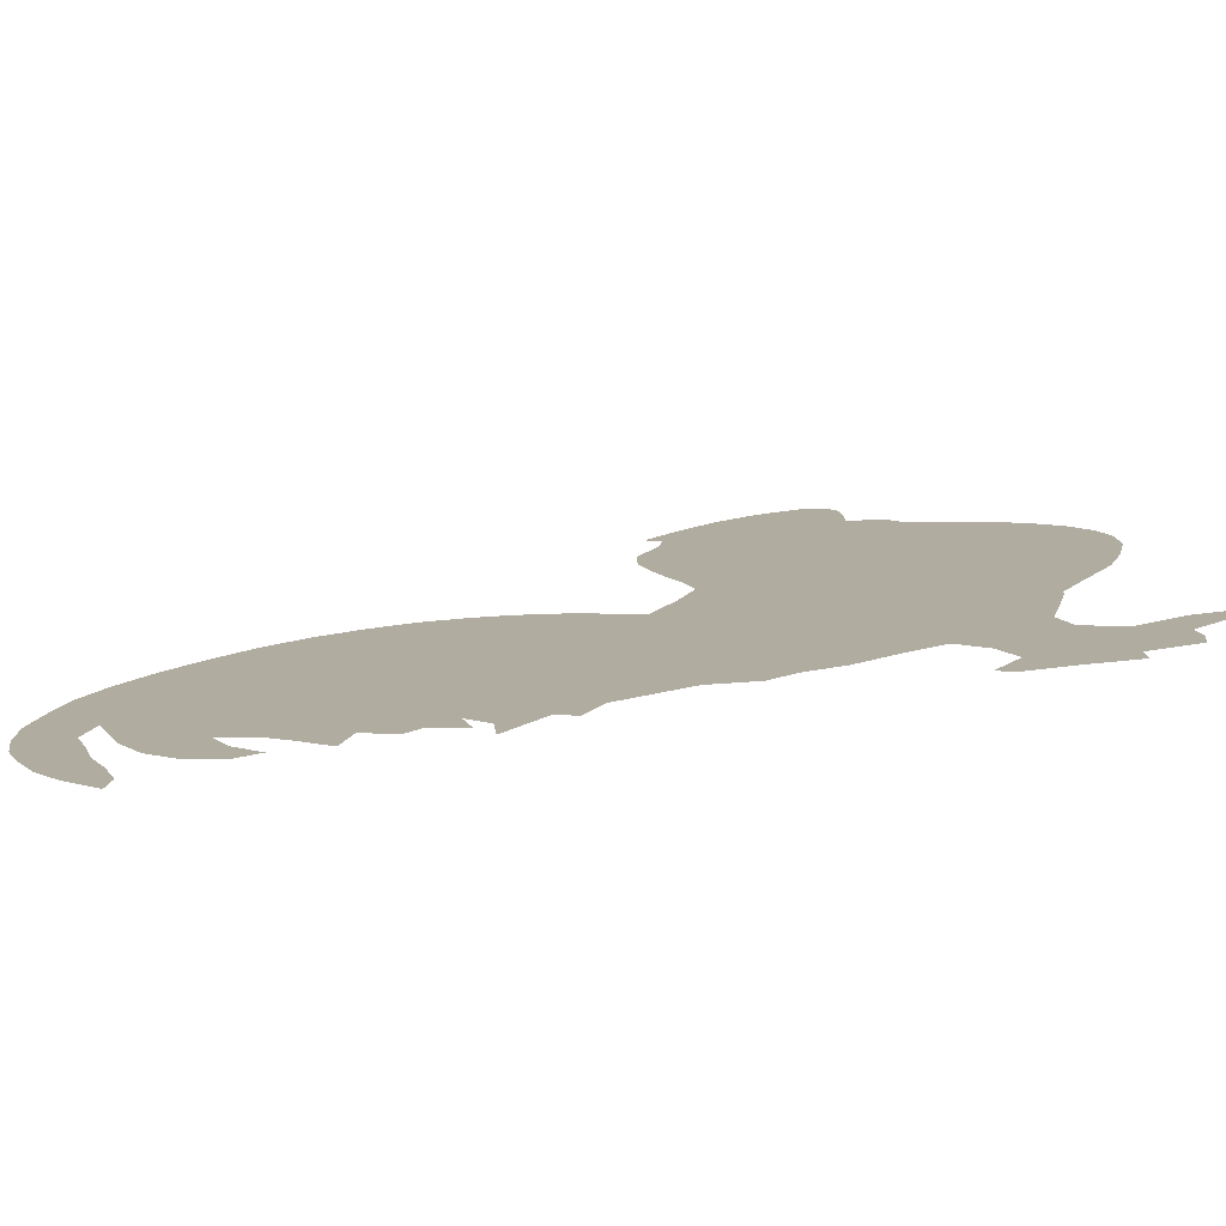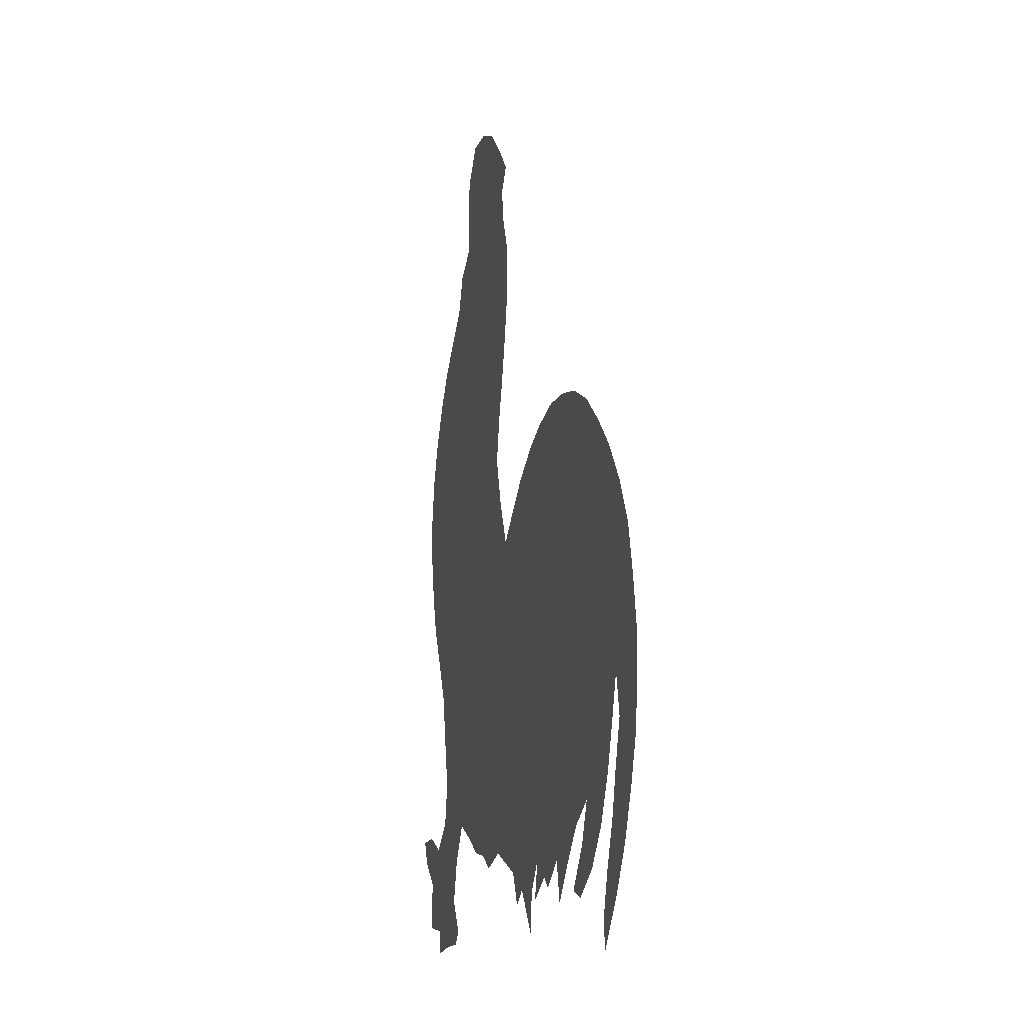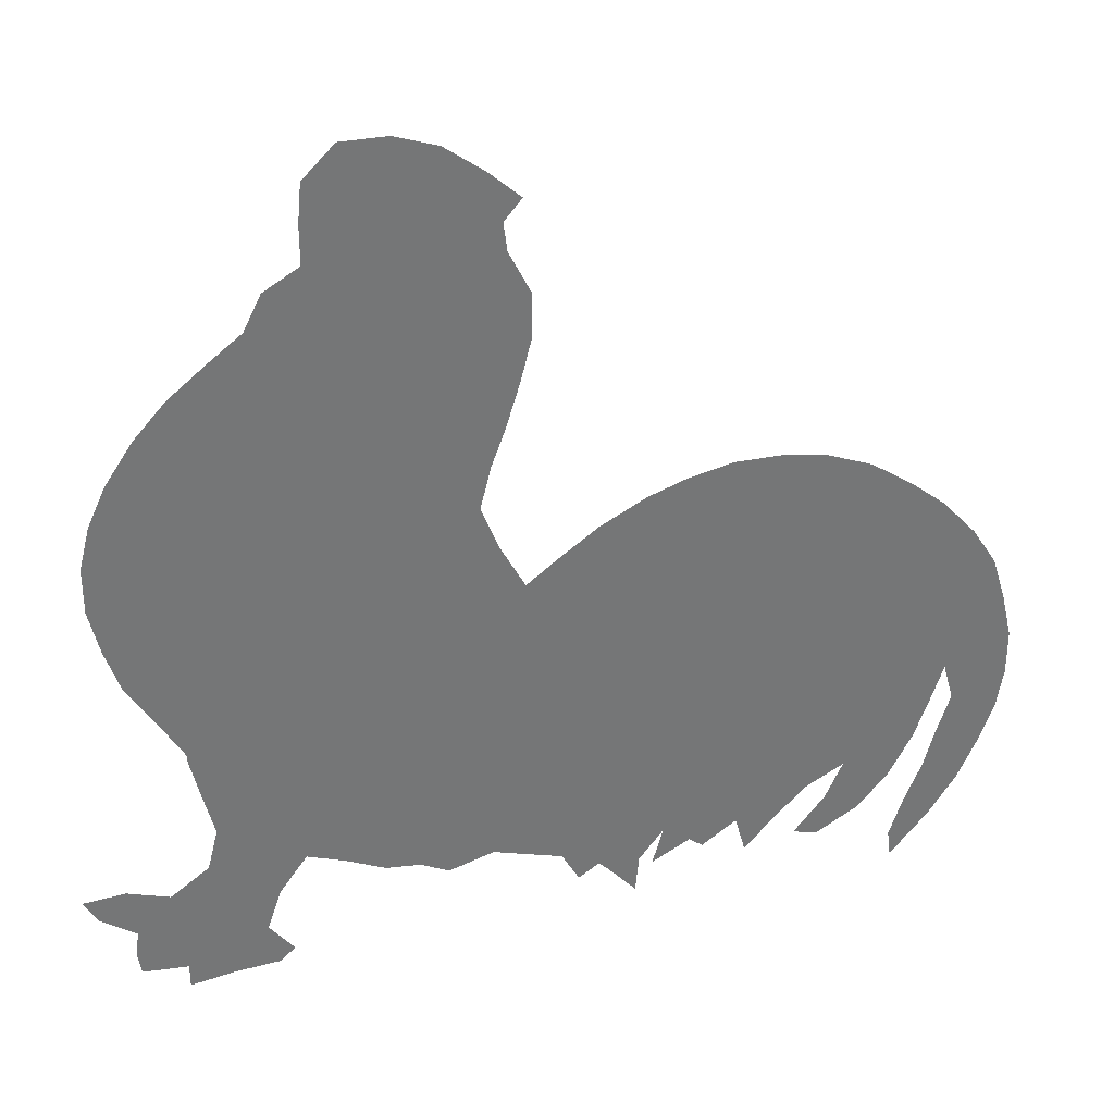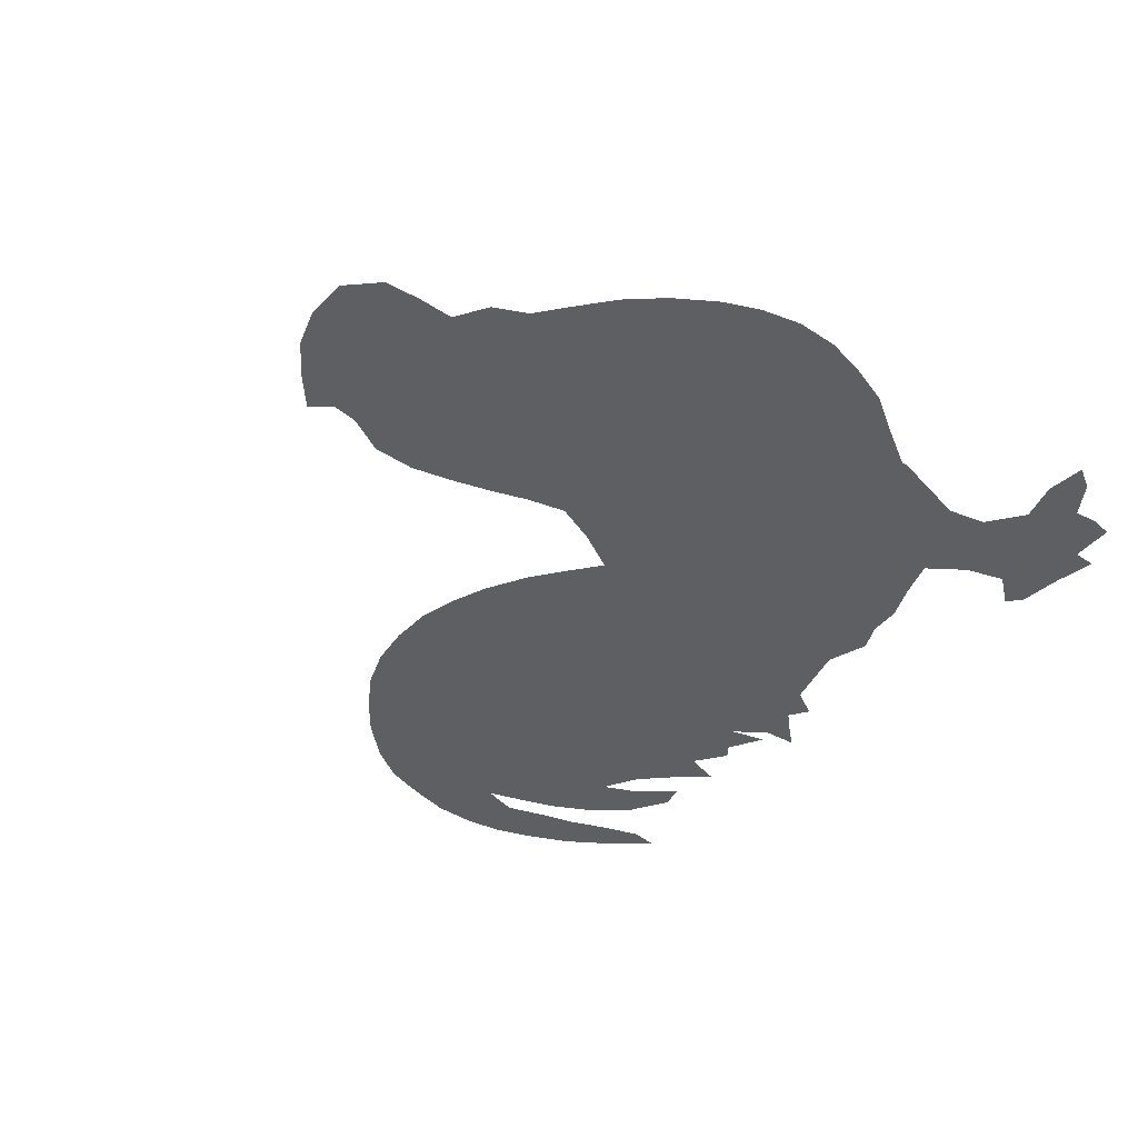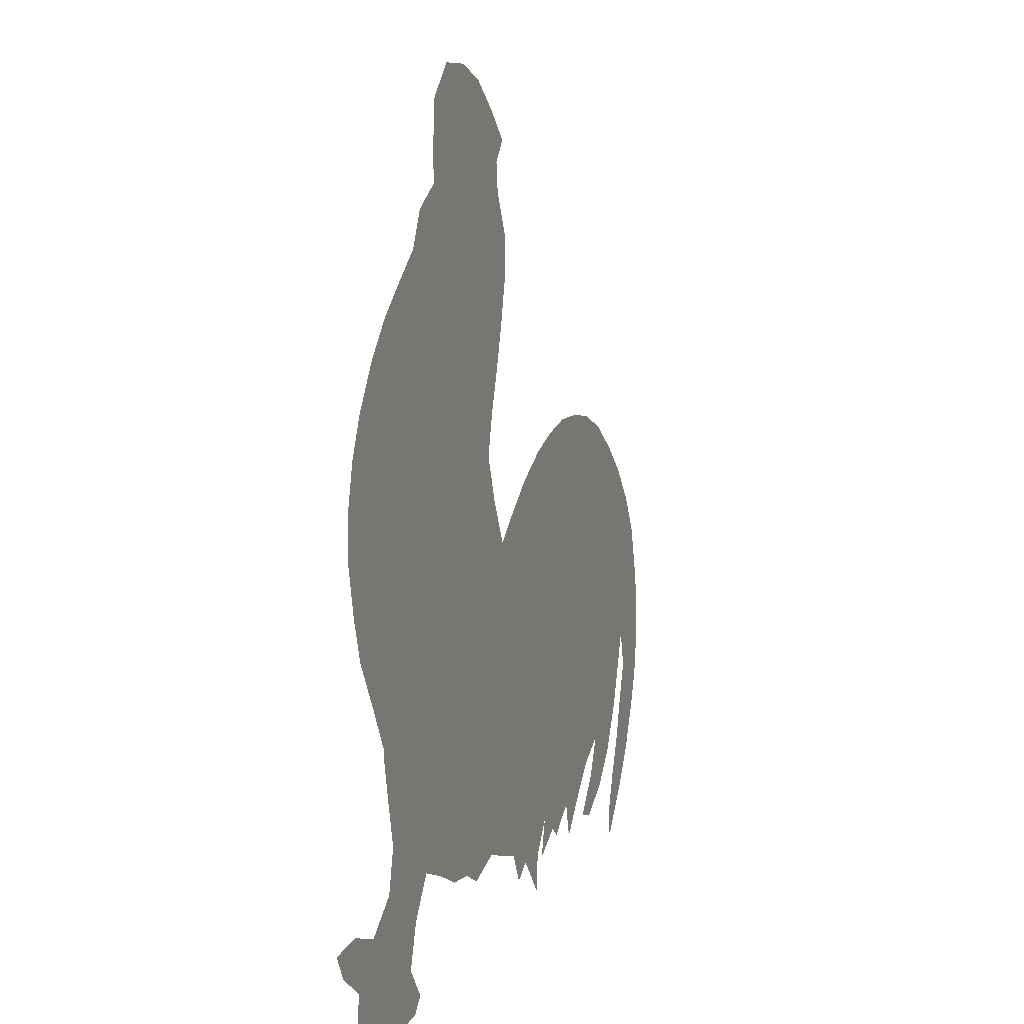
<metadata>
{"format":"obj","ext":"obj","renderer":"f3d","projection":"perspective","resolution":1024,"background":"white","views":[{"elev":-79.7,"azim":-172.6,"up":"+Y"},{"elev":-9.7,"azim":77.5,"up":"+Y"},{"elev":33.5,"azim":-15.3,"up":"+Y"},{"elev":-40.0,"azim":-129.4,"up":"+Z"},{"elev":8.7,"azim":-71.5,"up":"+Y"}]}
</metadata>
<code>
v 0.1198 0.2996 0
v 0.09363 0.3446 0
v 0.06367 0.3933 0
v 0.04869 0.4382 0
v 0.03745 0.4869 0
v 0.03745 0.5356 0
v 0.04869 0.5805 0
v 0.06742 0.6217 0
v 0.09738 0.6667 0
v 0.1311 0.7041 0
v 0.1723 0.7378 0
v 0.206 0.764 0
v 0.2247 0.8015 0
v 0.2622 0.824 0
v 0.2622 0.8652 0
v 0.2659 0.9064 0
v 0.2996 0.9401 0
v 0.3483 0.9401 0
v 0.3933 0.9251 0
v 0.4345 0.8951 0
v 0.4682 0.8652 0
v 0.4494 0.8427 0
v 0.4532 0.8127 0
v 0.4757 0.7678 0
v 0.4757 0.7191 0
v 0.4644 0.6742 0
v 0.4494 0.6255 0
v 0.4345 0.5843 0
v 0.4232 0.5393 0
v 0.442 0.4906 0
v 0.4682 0.442 0
v 0.5019 0.4682 0
v 0.5431 0.4981 0
v 0.5918 0.5243 0
v 0.633 0.5393 0
v 0.6816 0.5506 0
v 0.7303 0.5506 0
v 0.779 0.5431 0
v 0.8277 0.5243 0
v 0.8727 0.4944 0
v 0.9101 0.4644 0
v 0.9476 0.4232 0
v 0.9738 0.382 0
v 0.9888 0.3333 0
v 1 0.2846 0
v 1 0.236 0
v 0.9925 0.191 0
v 0.9775 0.1498 0
v 0.9551 0.1011 0
v 0.9251 0.05618 0
v 0.8839 0.007491 0
v 0.8801 0.03745 0
v 0.8951 0.0824 0
v 0.9139 0.1273 0
v 0.9251 0.1685 0
v 0.9401 0.2135 0
v 0.9288 0.2547 0
v 0.9139 0.2097 0
v 0.8989 0.1685 0
v 0.8727 0.1198 0
v 0.8389 0.0824 0
v 0.794 0.05618 0
v 0.7678 0.06367 0
v 0.8015 0.1049 0
v 0.8202 0.1461 0
v 0.779 0.1236 0
v 0.7453 0.08989 0
v 0.7116 0.05243 0
v 0.7004 0.09363 0
v 0.6629 0.06742 0
v 0.6479 0.07865 0
v 0.6067 0.05618 0
v 0.618 0.09738 0
v 0.5918 0.06367 0
v 0.588 0.02247 0
v 0.5581 0.05618 0
v 0.5468 0.06742 0
v 0.5243 0.05243 0
v 0.5056 0.08614 0
v 0.4682 0.09738 0
v 0.4307 0.1086 0
v 0.382 0.09363 0
v 0.3521 0.1086 0
v 0.3146 0.1124 0
v 0.2734 0.1311 0
v 0.2322 0.1461 0
v 0.2023 0.1049 0
v 0.1873 0.05992 0
v 0.2135 0.02622 0
v 0.1985 0.01124 0
v 0.1498 0.007491 0
v 0.1011 0 0
v 0.1011 0.02622 0
v 0.05243 0.02996 0
v 0.04869 0.05618 0
v 0.05243 0.0824 0
v 0.01498 0.1086 0
v 0 0.1348 0
v 0.04494 0.1386 0
v 0.08989 0.1236 0
v 0.1311 0.1536 0
v 0.1423 0.1985 0
v 0.1311 0.2434 0
v 0.1198 0.2921 0
f 2 30 29
f 12 27 26
f 5 29 7
f 4 29 5
f 9 29 10
f 10 29 11
f 12 28 27
f 11 29 28
f 11 28 12
f 49 53 50
f 38 65 39
f 39 65 40
f 8 29 9
f 7 29 8
f 5 7 6
f 2 29 3
f 3 29 4
f 15 19 18
f 37 65 38
f 35 65 37
f 34 66 35
f 35 66 65
f 12 26 14
f 14 26 25
f 14 19 15
f 31 73 32
f 33 66 34
f 33 73 66
f 32 73 33
f 31 81 80
f 50 52 51
f 50 53 52
f 40 57 41
f 40 65 57
f 41 57 42
f 42 57 43
f 45 57 46
f 16 18 17
f 15 18 16
f 35 37 36
f 23 25 24
f 14 25 23
f 12 14 13
f 96 99 97
f 97 99 98
f 96 100 99
f 1 31 30
f 1 30 2
f 31 79 73
f 31 80 79
f 66 73 69
f 44 57 45
f 43 57 44
f 46 56 47
f 46 57 56
f 61 65 64
f 20 22 21
f 19 22 20
f 14 22 19
f 14 23 22
f 87 101 88
f 88 101 100
f 88 91 90
f 88 90 89
f 1 104 103
f 81 83 82
f 31 83 81
f 31 85 83
f 83 85 84
f 66 69 67
f 67 69 68
f 47 55 48
f 47 56 55
f 86 103 102
f 86 101 87
f 86 102 101
f 1 103 86
f 31 86 85
f 1 86 31
f 88 93 91
f 88 100 93
f 91 93 92
f 93 100 96
f 93 96 95
f 93 95 94
f 61 64 62
f 69 73 71
f 69 71 70
f 60 65 61
f 57 65 58
f 74 76 75
f 62 64 63
f 71 73 72
f 48 54 49
f 48 55 54
f 49 54 53
f 59 65 60
f 58 65 59
f 77 79 78
f 73 79 77
f 73 77 74
f 74 77 76

</code>
